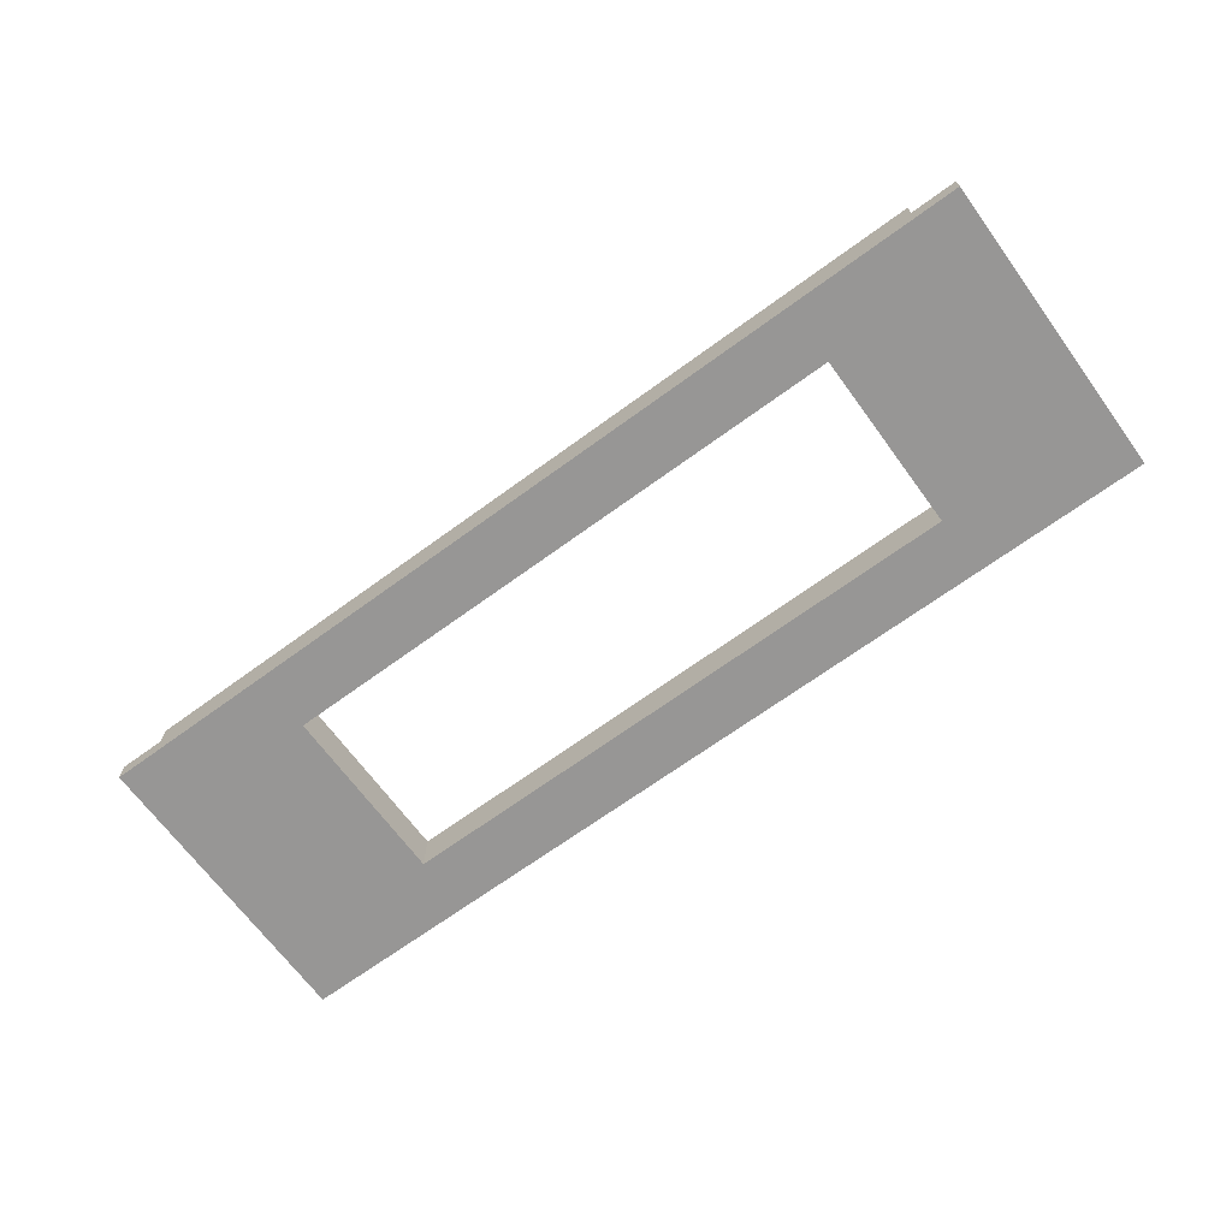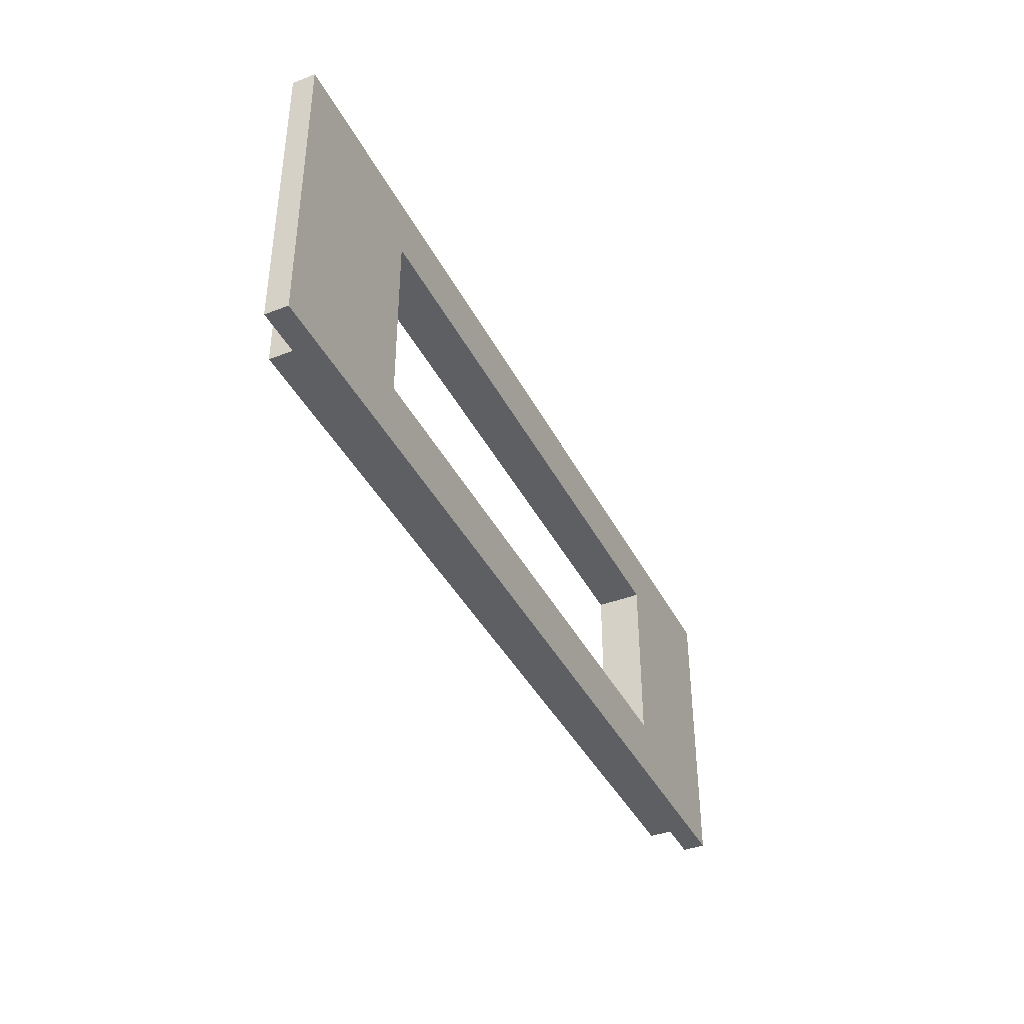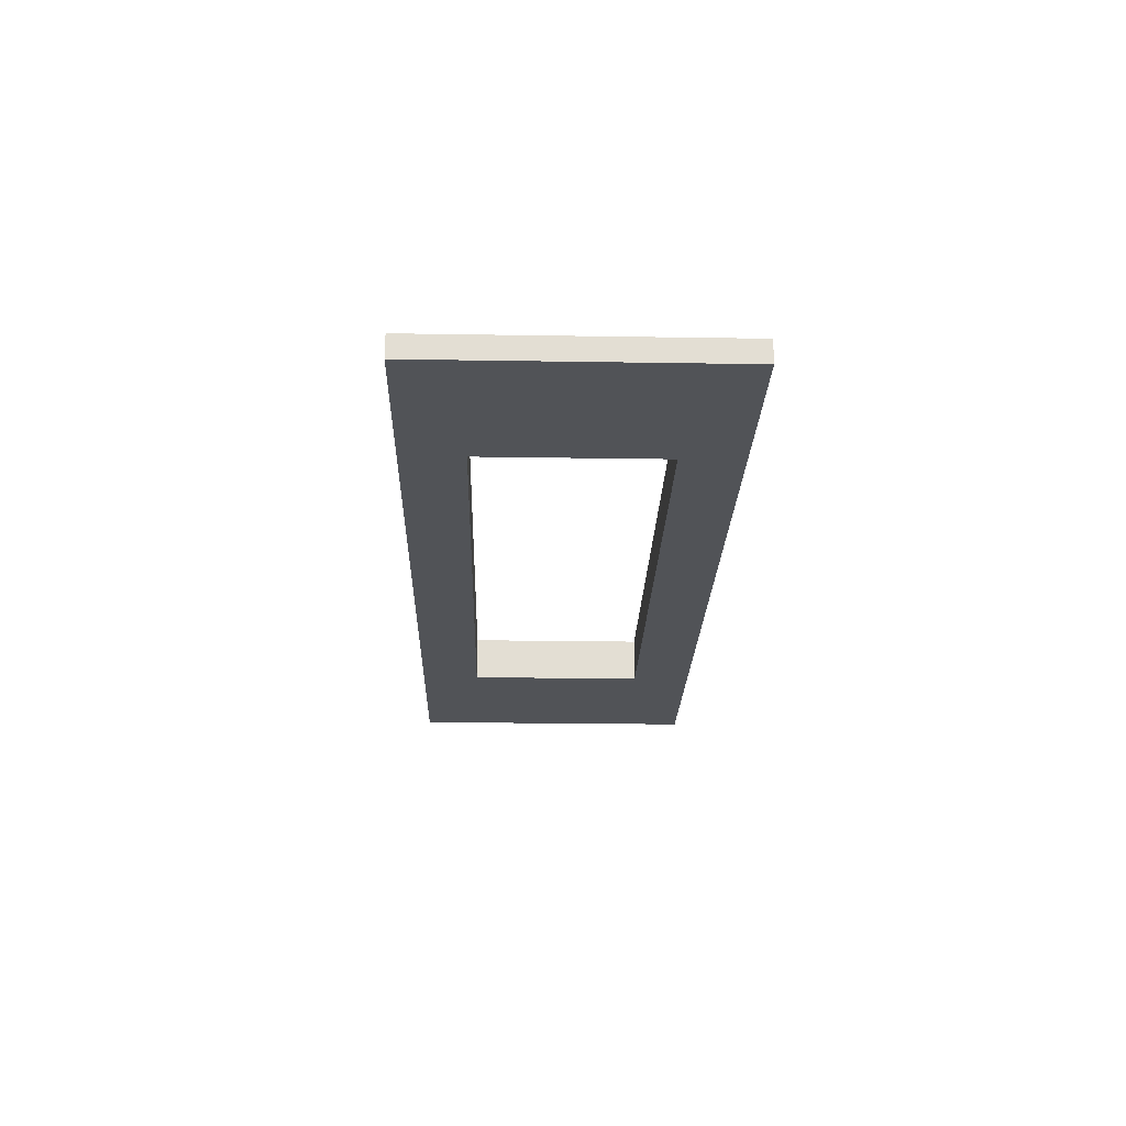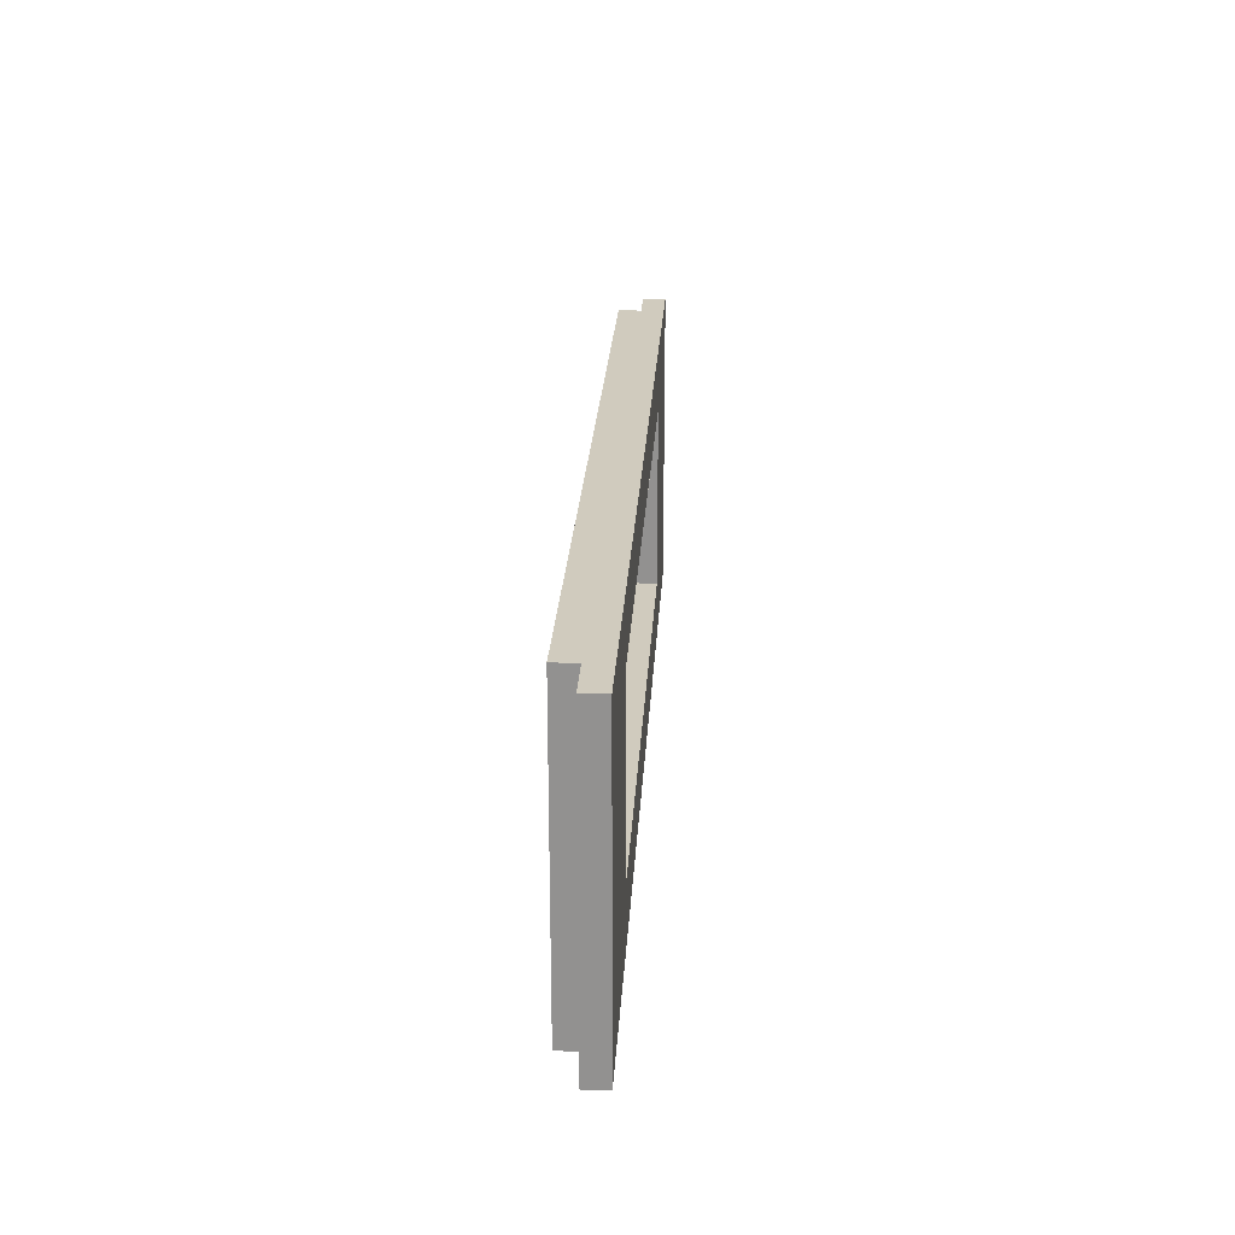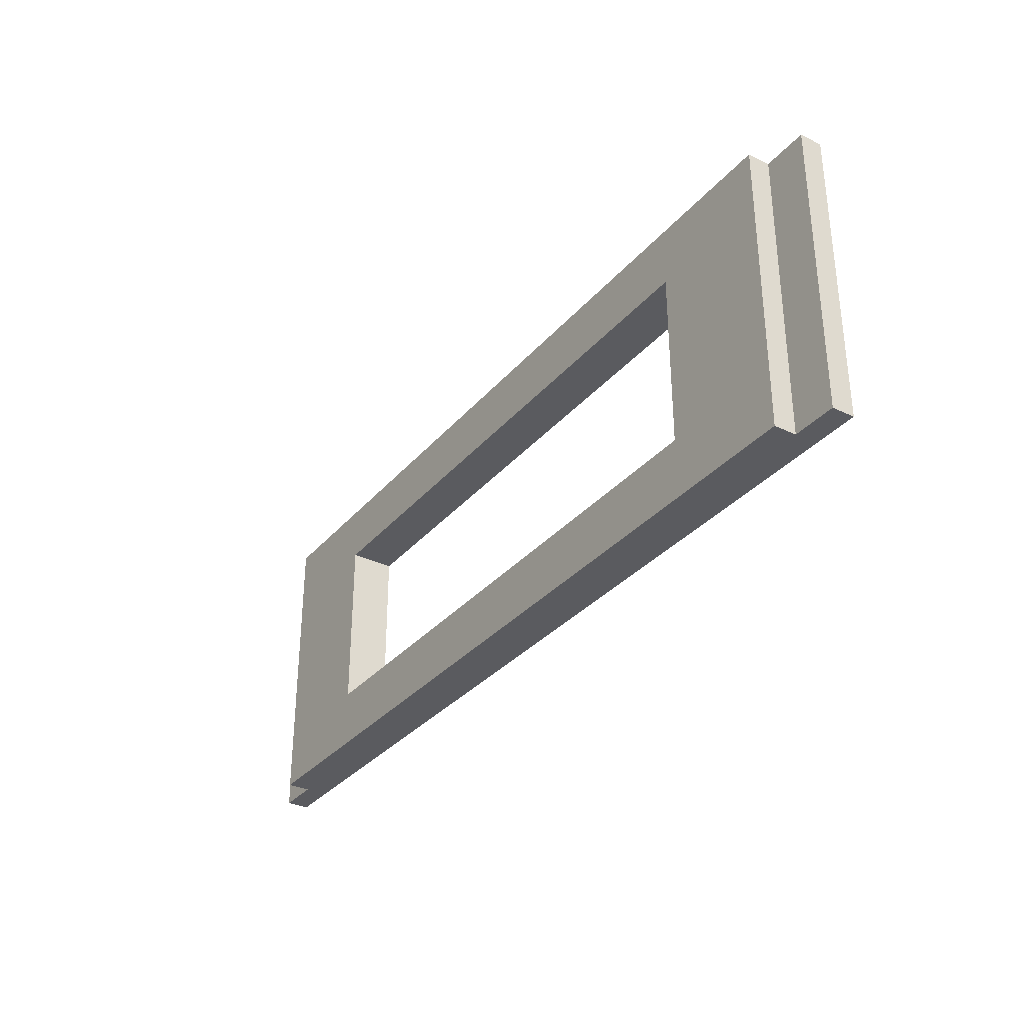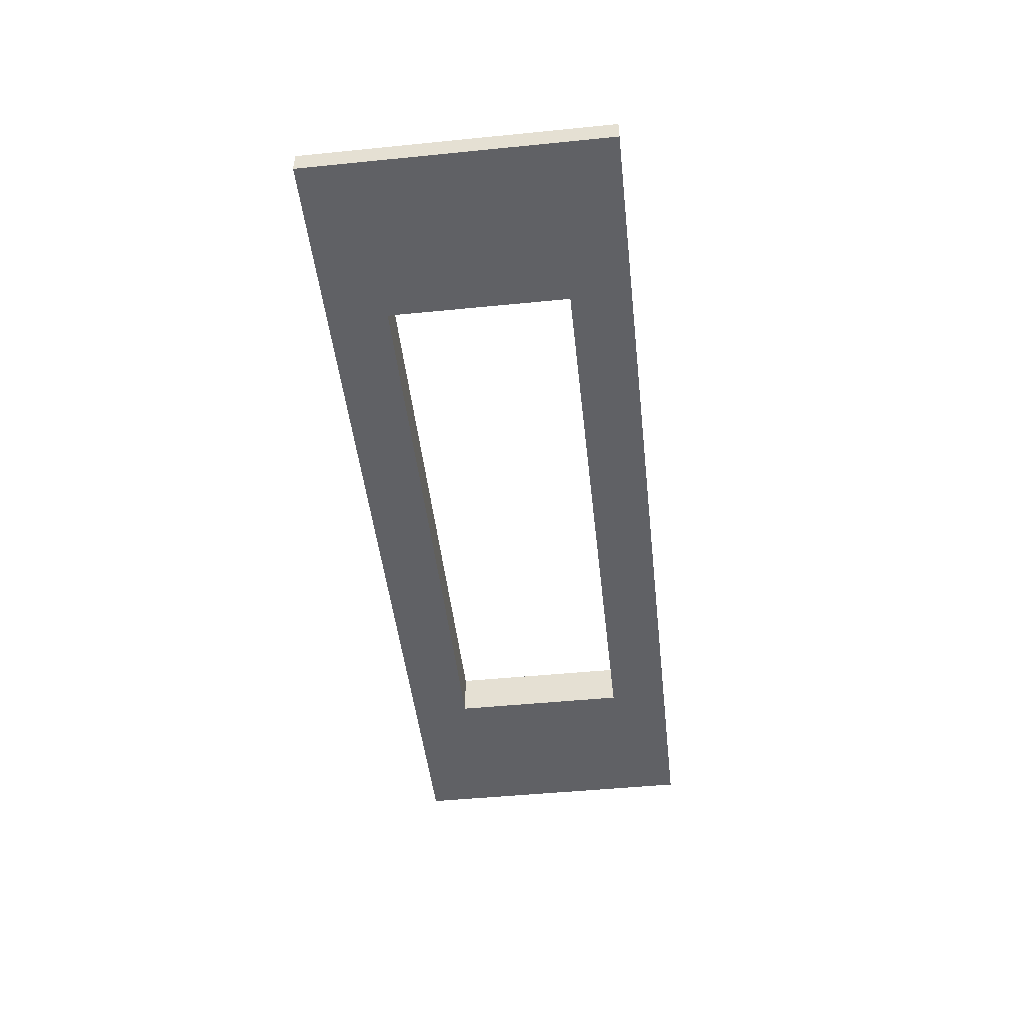
<metadata>
{"format":"obj","ext":"obj","renderer":"f3d","projection":"perspective","resolution":1024,"background":"white","views":[{"elev":-67.9,"azim":36.2,"up":"+Z"},{"elev":-40.2,"azim":115.1,"up":"+Y"},{"elev":-22.2,"azim":-91.6,"up":"+Z"},{"elev":23.5,"azim":93.2,"up":"+Y"},{"elev":-32.8,"azim":56.4,"up":"+Y"},{"elev":-47.8,"azim":96.4,"up":"+Z"}]}
</metadata>
<code>
o front_apron1/front_apron/mesh94/mesh94-geometry#mesh94-geometry
v 0.2071 -0.01694 -0.2973
v 0.2071 0.1737 -0.2831
v 0.2071 -0.01694 -0.2831
v 0.2071 0.1737 -0.2973
v 0.126 0.02119 -0.2831
v -0.3267 -0.01694 -0.2831
v 0.2357 0.1737 -0.2973
v -0.3267 0.1737 -0.2831
v 0.126 0.1356 -0.2831
v 0.2357 -0.01694 -0.3116
v 0.2357 -0.01694 -0.2973
v 0.2357 0.1737 -0.3116
v -0.2457 0.1356 -0.2831
v -0.2457 0.02119 -0.2831
v 0.126 0.1356 -0.3116
v -0.3267 -0.01694 -0.2973
v -0.3267 0.1737 -0.2973
v 0.126 0.02119 -0.3116
v -0.3553 -0.01694 -0.2973
v -0.3553 0.1737 -0.2973
v -0.2457 0.02119 -0.3116
v -0.2457 0.1356 -0.3116
v -0.3553 -0.01694 -0.3116
v -0.3553 0.1737 -0.3116
f 1 2 3
f 2 1 4
f 3 2 1
f 4 1 2
f 5 3 2
f 2 3 5
f 3 6 1
f 1 6 3
f 1 7 4
f 4 7 1
f 2 4 8
f 8 4 2
f 3 5 6
f 6 5 3
f 5 2 9
f 9 2 5
f 6 10 1
f 1 10 6
f 7 1 11
f 11 1 7
f 12 4 7
f 7 4 12
f 12 8 4
f 4 8 12
f 8 13 2
f 2 13 8
f 14 6 5
f 5 6 14
f 9 2 13
f 13 2 9
f 15 5 9
f 9 5 15
f 16 10 6
f 6 10 16
f 1 10 11
f 11 10 1
f 10 7 11
f 11 7 10
f 7 10 12
f 12 10 7
f 12 17 8
f 8 17 12
f 8 14 13
f 13 14 8
f 6 14 8
f 8 14 6
f 5 14 18
f 9 15 13
f 5 15 18
f 18 15 5
f 19 10 16
f 16 10 19
f 6 17 16
f 16 17 6
f 10 18 12
f 12 18 10
f 12 20 17
f 17 20 12
f 17 6 8
f 8 6 17
f 21 13 14
f 14 13 21
f 21 18 14
f 22 13 15
f 12 18 15
f 15 18 12
f 10 19 23
f 23 19 10
f 17 19 16
f 16 19 17
f 18 10 21
f 21 10 18
f 20 12 24
f 24 12 20
f 19 17 20
f 20 17 19
f 13 21 22
f 22 21 13
f 22 24 15
f 15 24 22
f 12 15 24
f 24 15 12
f 19 24 23
f 23 24 19
f 23 21 10
f 10 21 23
f 24 19 20
f 20 19 24
f 21 24 22
f 22 24 21
f 21 23 24
f 24 23 21
f 18 14 5
f 13 15 9
f 14 18 21
f 15 13 22

</code>
